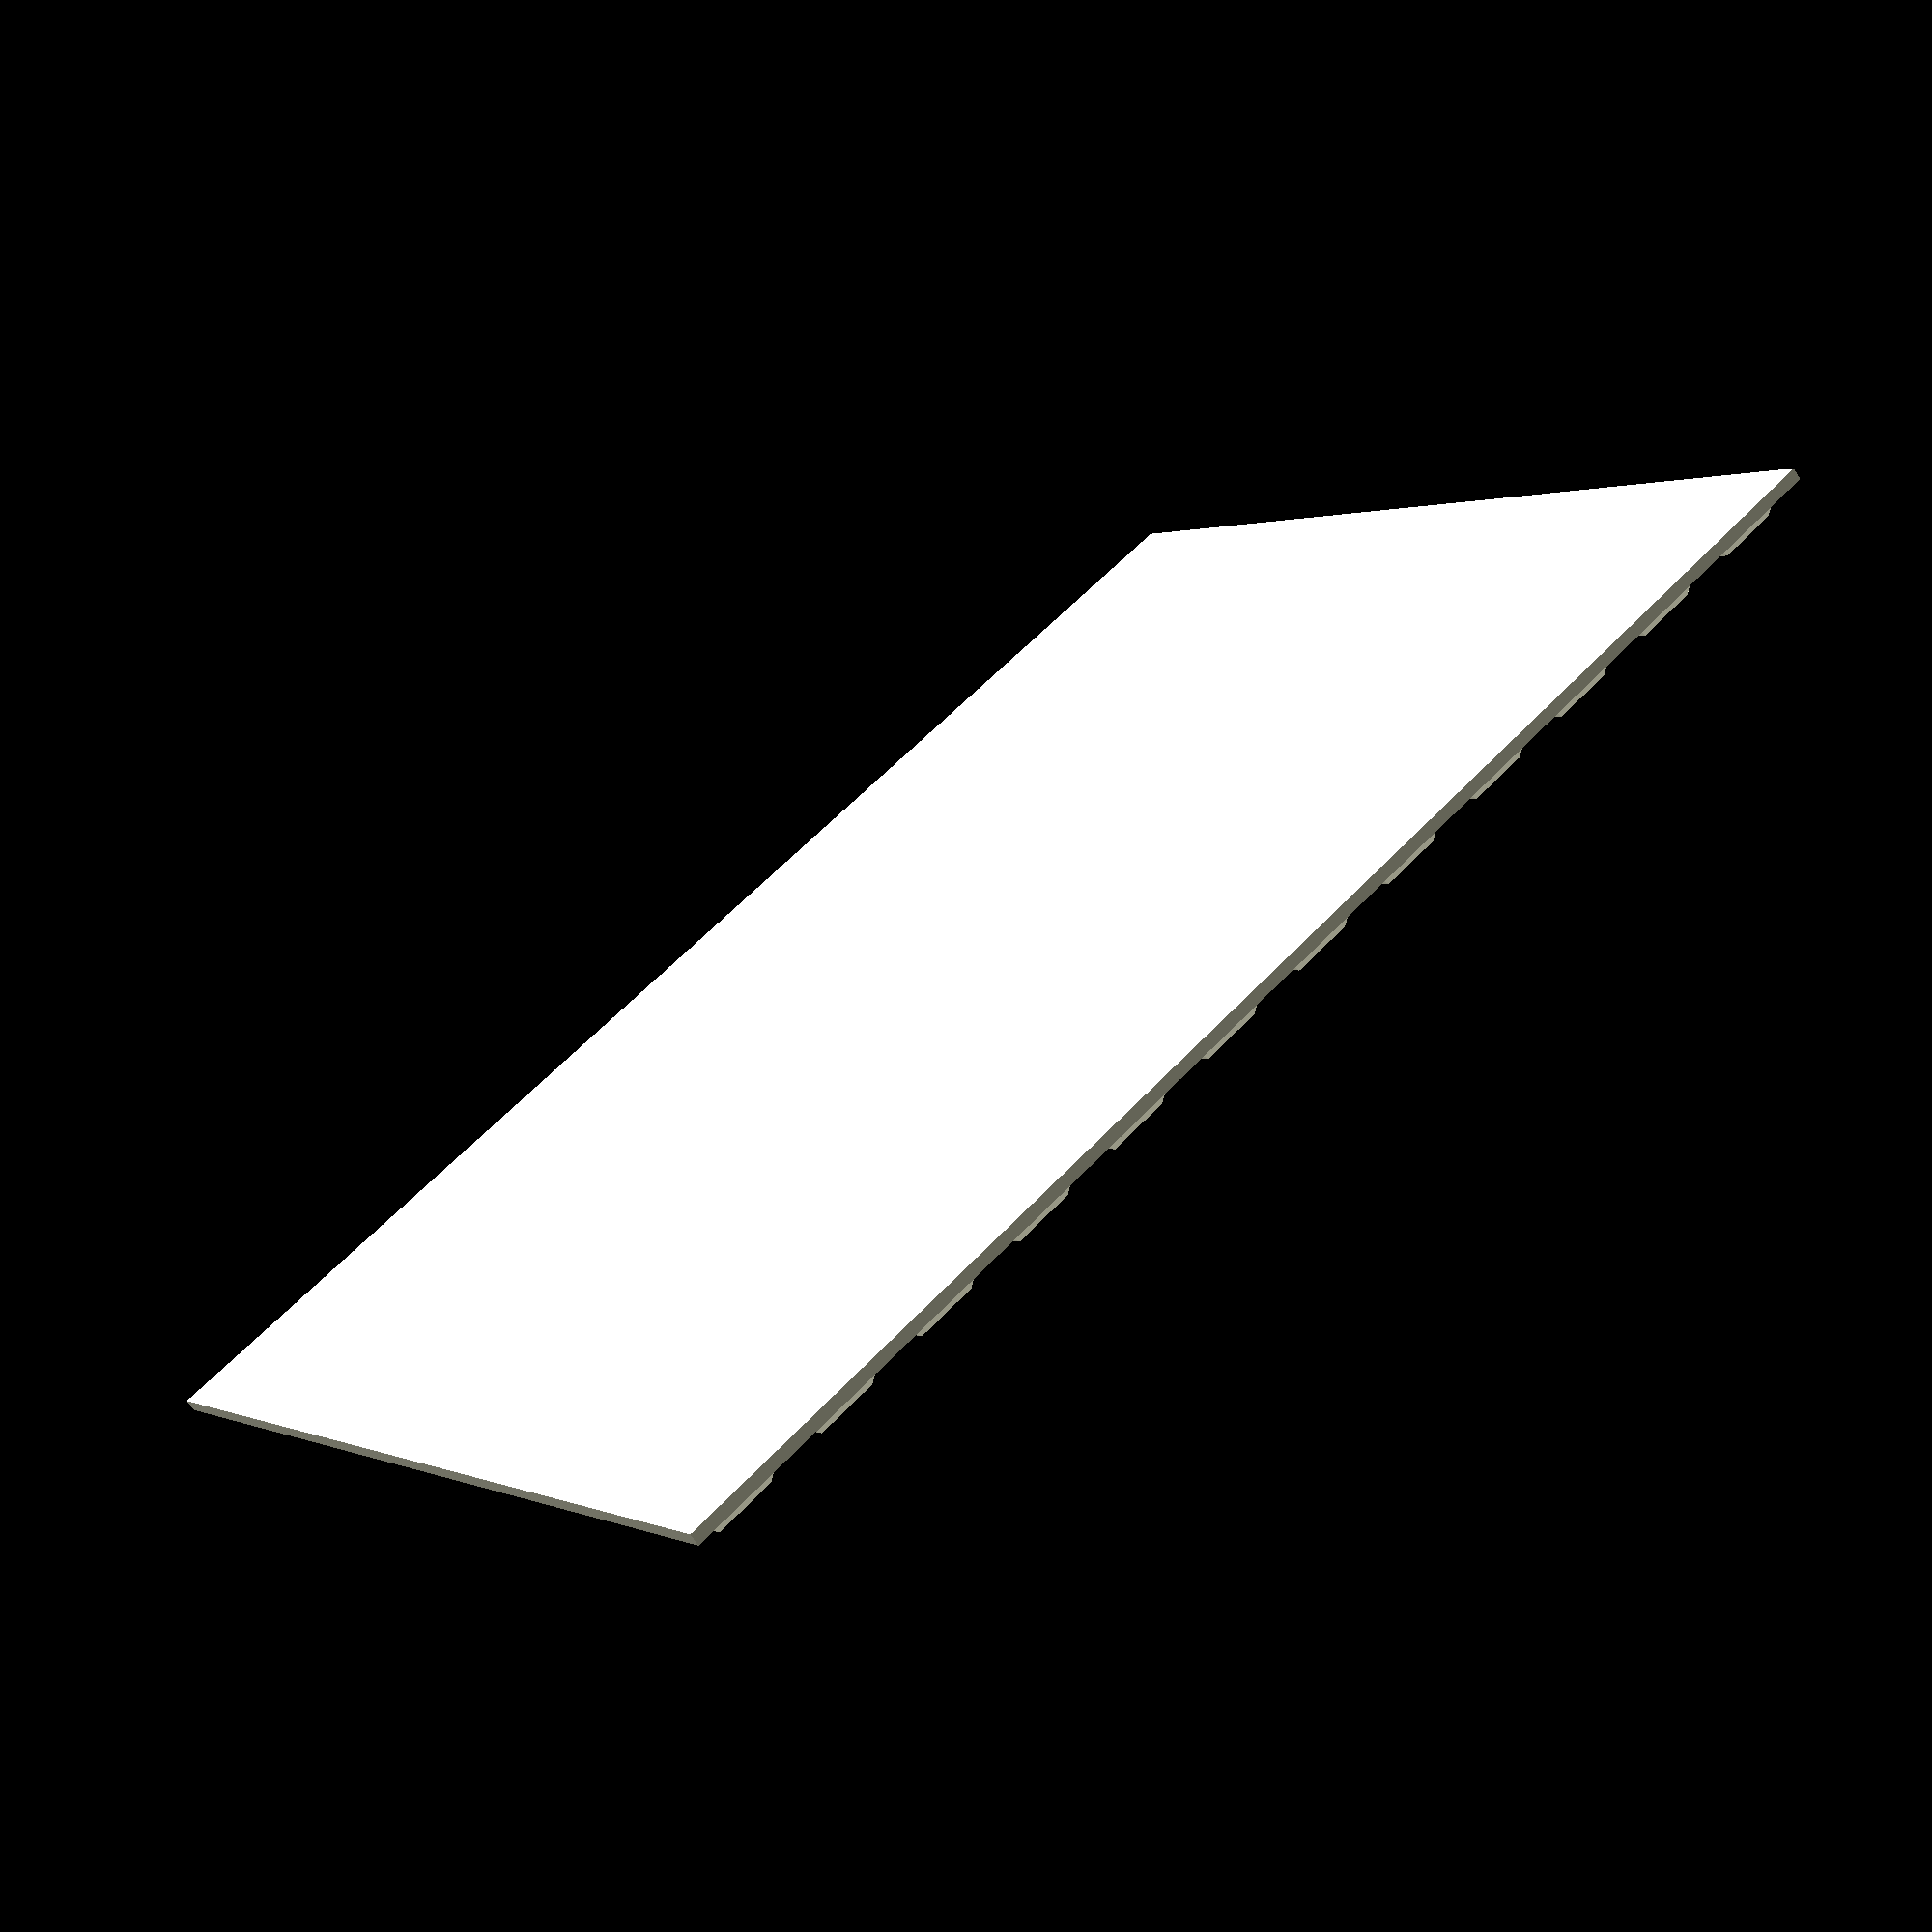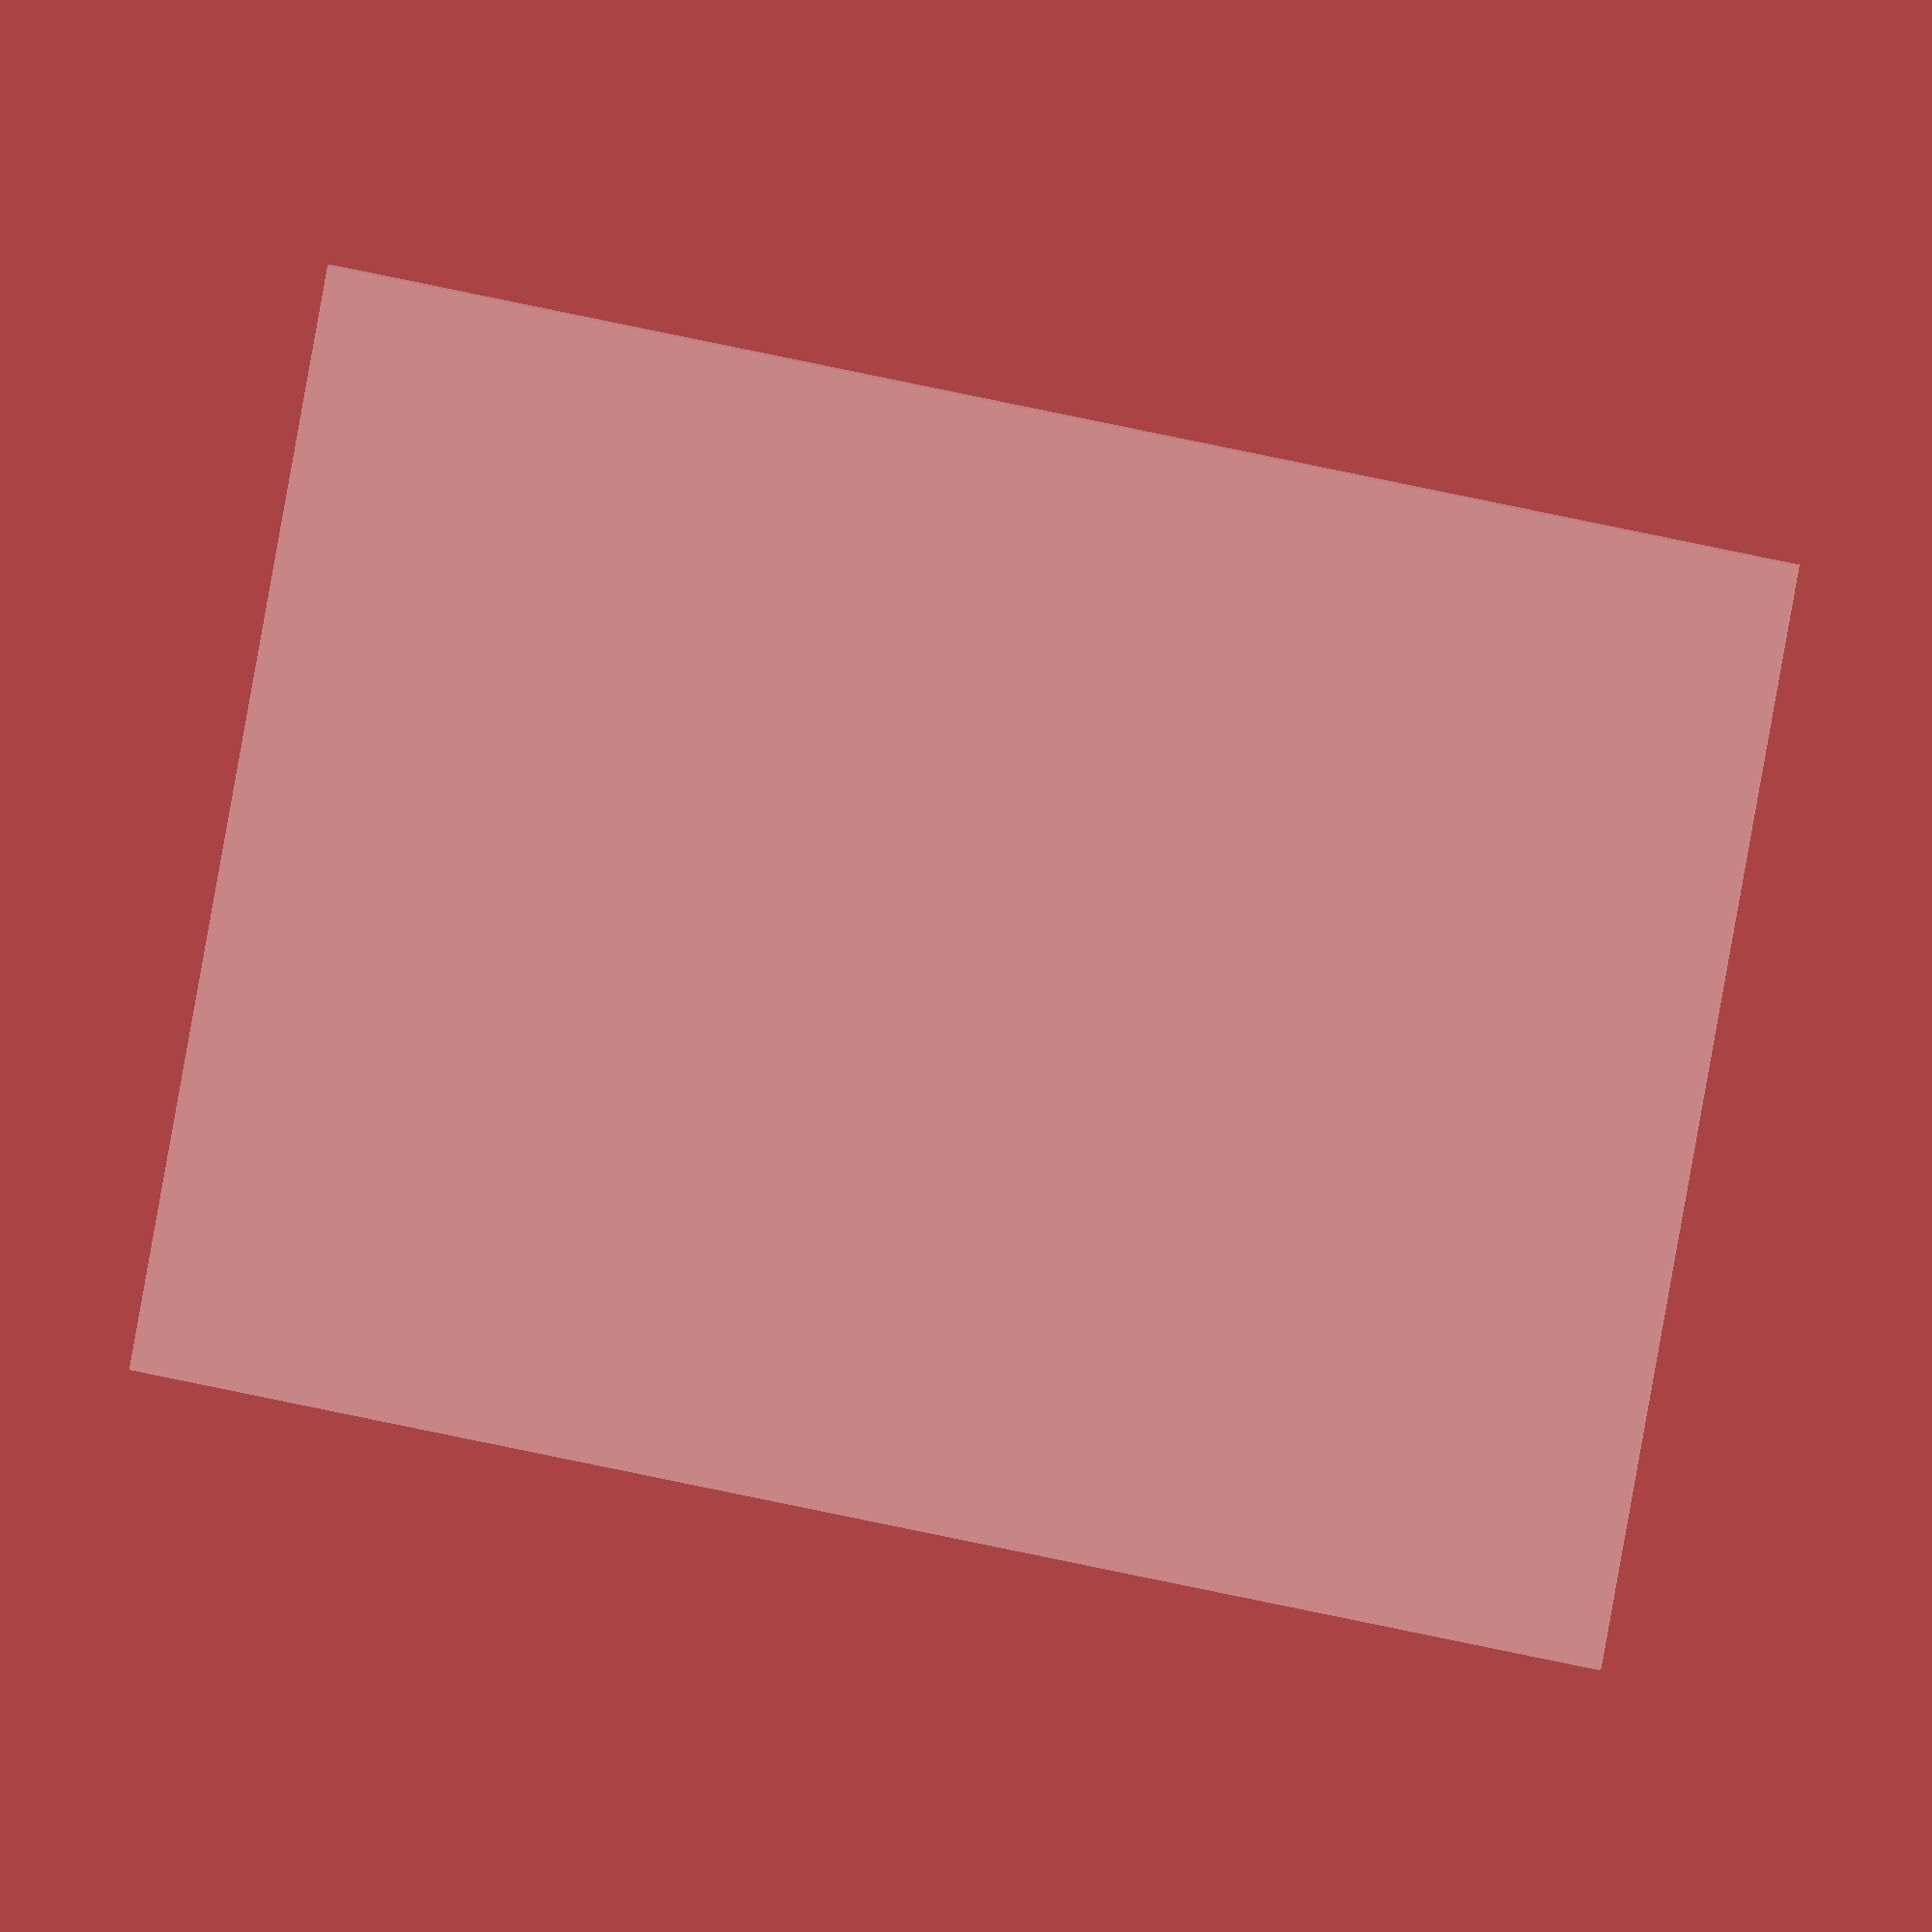
<openscad>
//    $$$$$$\   $$$$$$\   $$$$$$\  $$\   $$\ $$$$$$\ $$$$$$$\  $$$$$$$$\ 
//    $$  __$$\ $$  __$$\ $$  __$$\ $$ |  $$ |\_$$  _|$$  __$$\ $$  _____|
//    $$ /  $$ |$$ /  \__|$$ /  $$ |$$ |  $$ |  $$ |  $$ |  $$ |$$ |      
//    $$$$$$$$ |$$ |      $$ |  $$ |$$ |  $$ |  $$ |  $$$$$$$  |$$$$$\    
//    $$  __$$ |$$ |      $$ |  $$ |$$ |  $$ |  $$ |  $$  __$$< $$  __|   
//    $$ |  $$ |$$ |  $$\ $$ $$\$$ |$$ |  $$ |  $$ |  $$ |  $$ |$$ |      
//    $$ |  $$ |\$$$$$$  |\$$$$$$ / \$$$$$$  |$$$$$$\ $$ |  $$ |$$$$$$$$\ 
//    \__|  \__| \______/  \___$$$\  \______/ \______|\__|  \__|\________|
//                            \___|                                      
//      
//       Print and play - OpenScad project - by Bekkalizer and ChatGPT


// ===== Parameters =====
rows = 9;
cols = 12;
start_row = 0;
start_col = 0;

building_width = 19.2;
pyramid_hole_in_building_width = building_width*0.8;
pyramid_hole_in_building_height = 10;

inside_margin_factor = 0.93;

pyramid_base = pyramid_hole_in_building_width * inside_margin_factor; //Same dimensions as pyramid hole in buildings, minus an inside margin
pyramid_height = 3;
spacing_margin = 1.8;
spacing = building_width - pyramid_hole_in_building_width + spacing_margin;
board_thickness = 2;
font_name = "DIN Condensed:style=Bold";
font_size = 6.5;             // Adjusted to take up most of the top surface
etch_depth = 0.5;               // Depth of etching


//Calculate pyramid top width at given height, with a 
t = pyramid_height / pyramid_hole_in_building_height;
pyramid_top = pyramid_hole_in_building_width * (1 - t) * inside_margin_factor; 
        

// ===== Main Model =====
board_width = cols * (pyramid_base + spacing);
board_depth = rows * (pyramid_base + spacing);

row_labels = ["I", "H", "G", "F", "E", "D", "C", "B", "A"];
col_labels = ["1", "2", "3", "4", "5", "6", "7", "8", "9", "10", "11", "12"];

union() {
    // Base board
    cube([board_width, board_depth, board_thickness]);

    // Grid of pyramids
    translate([spacing/2, spacing/2, 0]) {
        for (row = [0 : rows - 1]) {
            for (col = [0 : cols - 1]) {
                label = str(row_labels[start_row + row], col_labels[start_col + col]);

                translate([
                    col * (pyramid_base + spacing) + pyramid_base / 2,
                    row * (pyramid_base + spacing) + pyramid_base / 2,
                    board_thickness
                ])
                    flat_top_pyramid(pyramid_base, pyramid_top, pyramid_height, label);
            }
        }
    }
}


// ===== Flat-Top Pyramid (Frustum) with Etched Text =====
module flat_top_pyramid(base_size, top_size, height, label = "") {
    base = base_size / 2;
    top = top_size / 2;

    p = [
        // Bottom square (z=0)
        [-base, -base, 0], // 0
        [ base, -base, 0], // 1
        [ base,  base, 0], // 2
        [-base,  base, 0], // 3
        // Top square (z=height)
        [-top, -top, height], // 4
        [ top, -top, height], // 5
        [ top,  top, height], // 6
        [-top,  top, height]  // 7
    ];

    f = [
        [0, 1, 2], [0, 2, 3],         // bottom
        [0, 5, 1], [0, 4, 5],         // side 1
        [1, 5, 2], [2, 5, 6],         // side 2
        [2, 6, 3], [3, 6, 7],         // side 3
        [0, 3, 7], [7, 4, 0],         // side 4
        [4, 7, 6], [4, 6, 5]          // top
    ];
    //For debugging and ordering of the sides
    //showPoints(p);
    
    //polyhedron(points = p, faces = f);
    
    difference() {
        // Frustum shape
        polyhedron(points = p, faces = f);
        
        // Etched text on top
        translate([0, 0, height - etch_depth])
            linear_extrude(height = etch_depth + 0.1)
                text(label, size = font_size, font = font_name, halign = "center", valign = "center");
    }

}

// dummy cubes for debugging purpose
module showDebugCubes() {
    translate([3,-5, 5]) cube([3,20,3]);
    translate([-10, 5, 5]) cube([30,3,3]);
    translate([3, 3, 0]) cube([3,3,45]);
}
</openscad>
<views>
elev=246.7 azim=217.0 roll=327.8 proj=p view=solid
elev=352.2 azim=169.8 roll=189.8 proj=o view=solid
</views>
